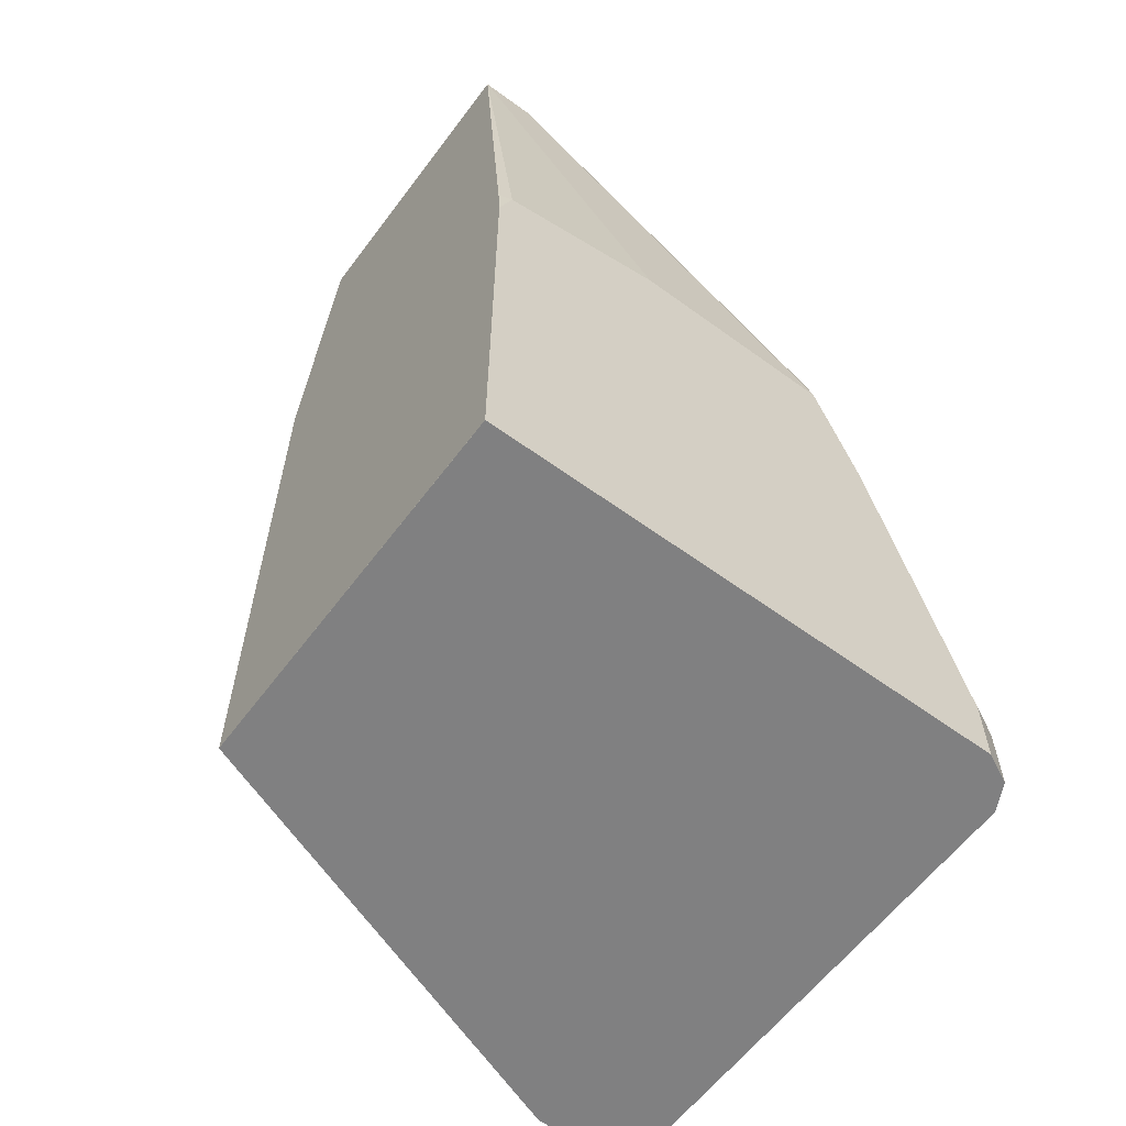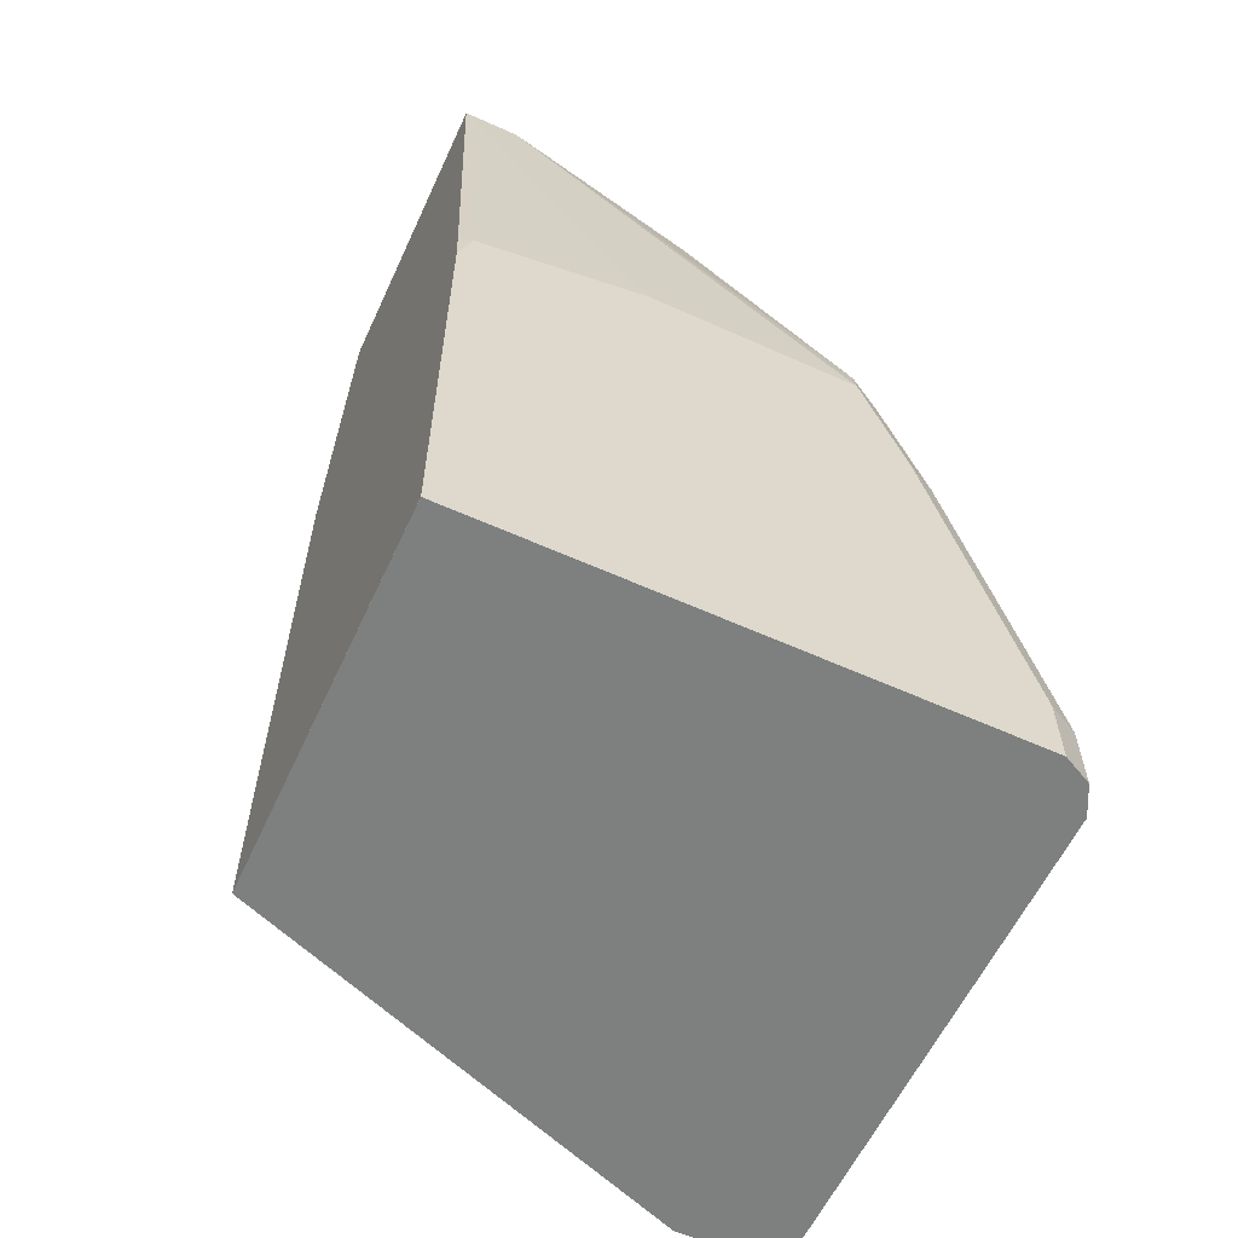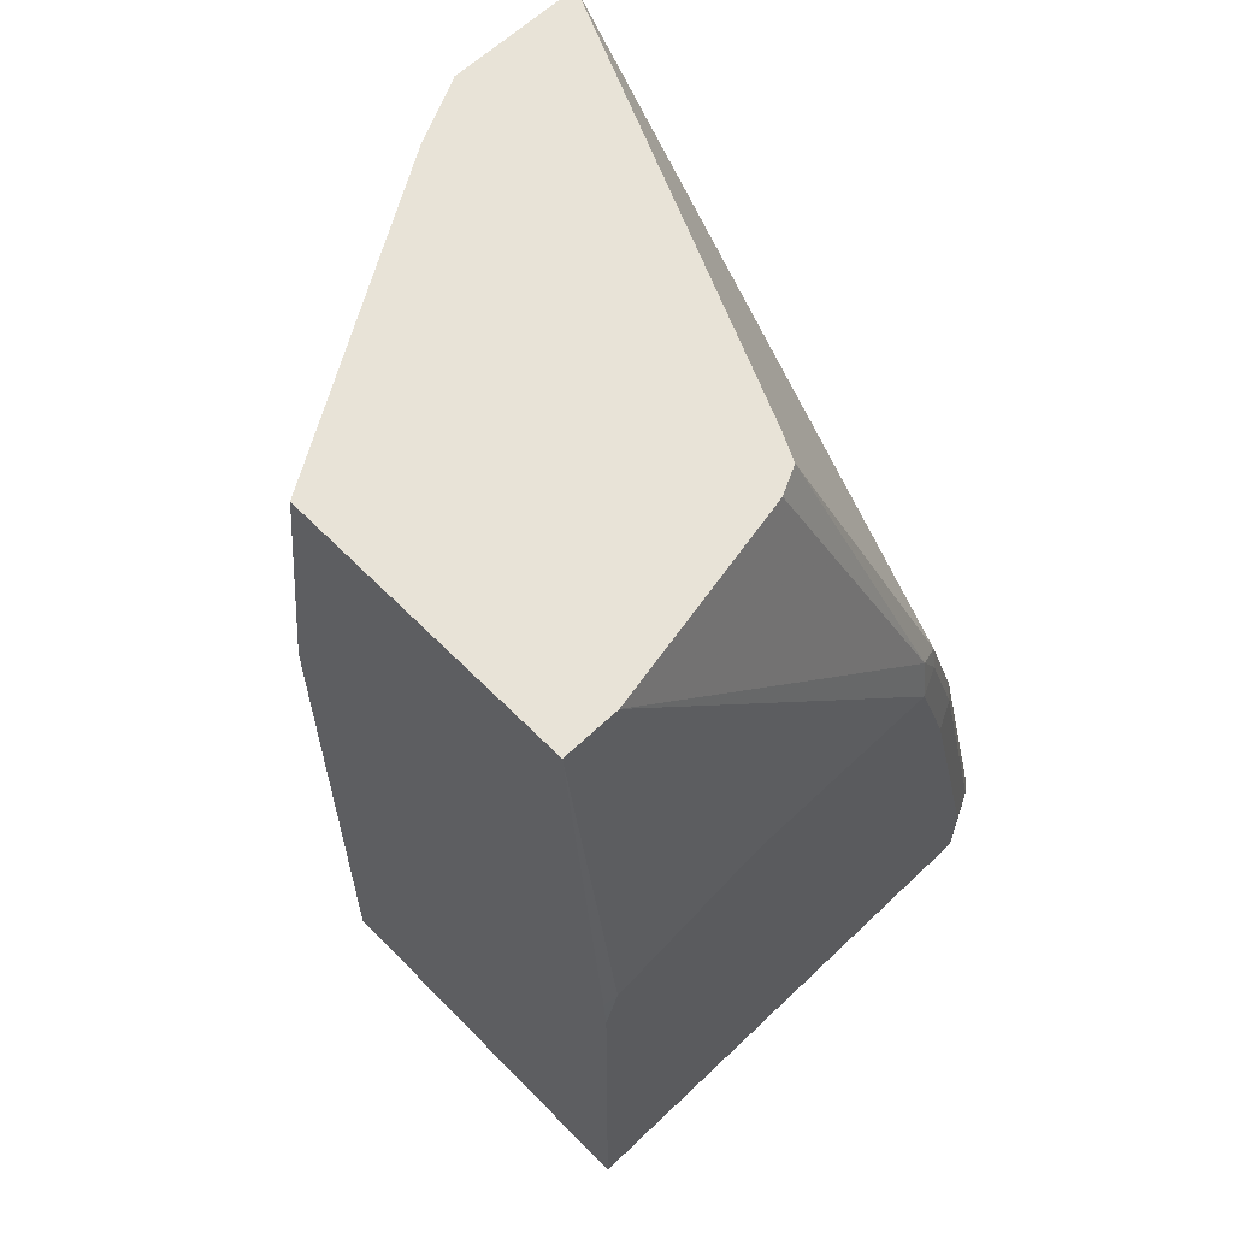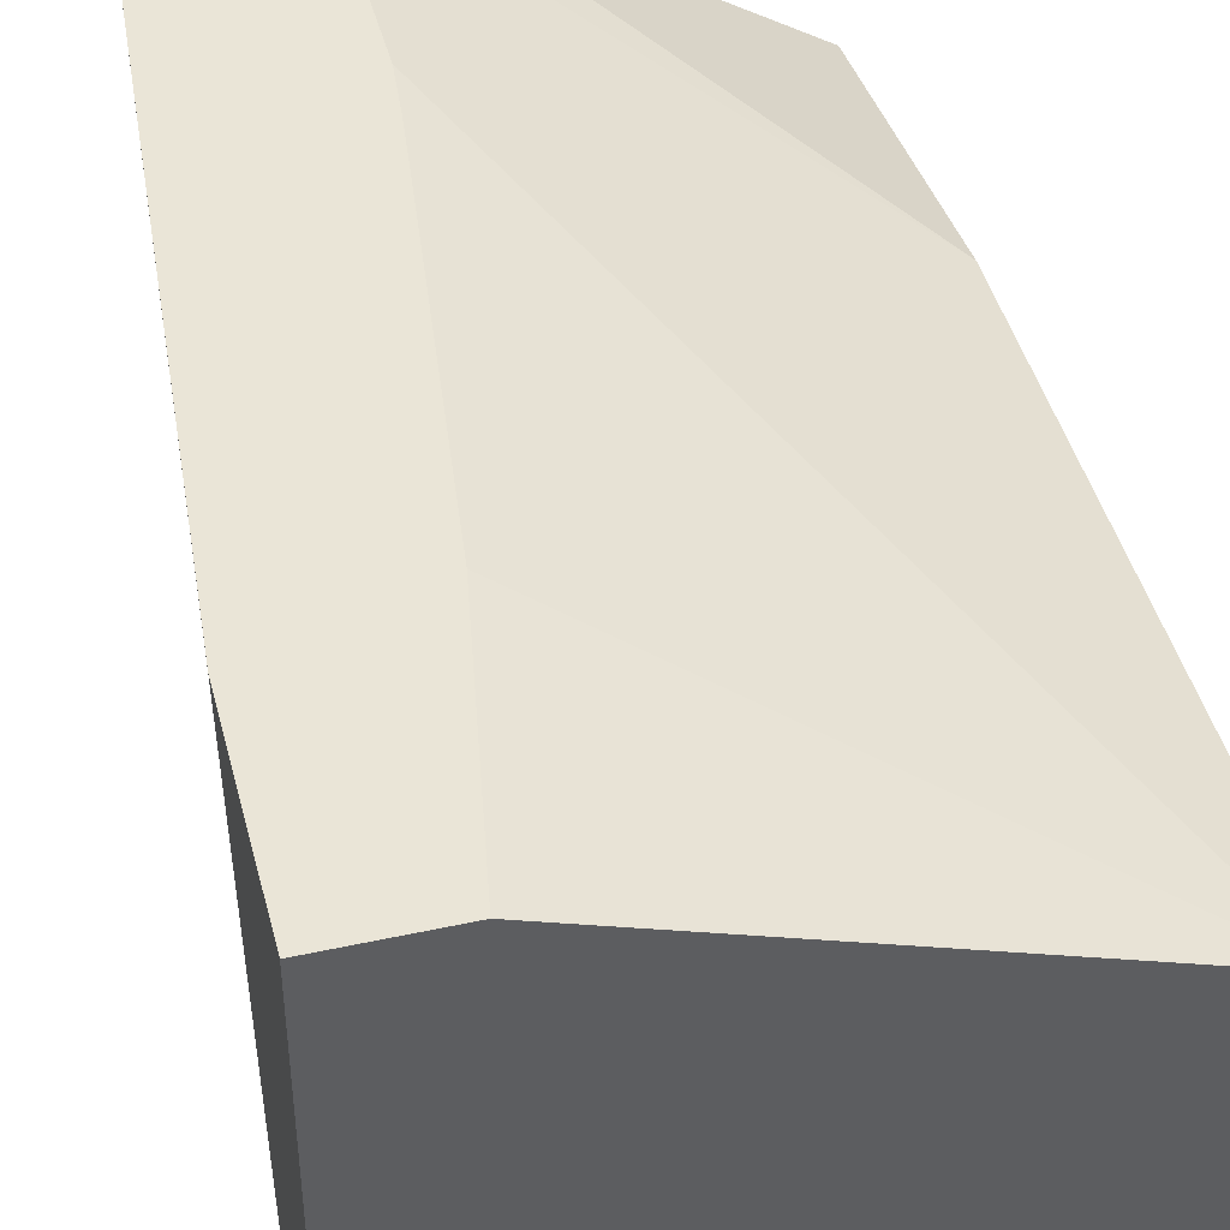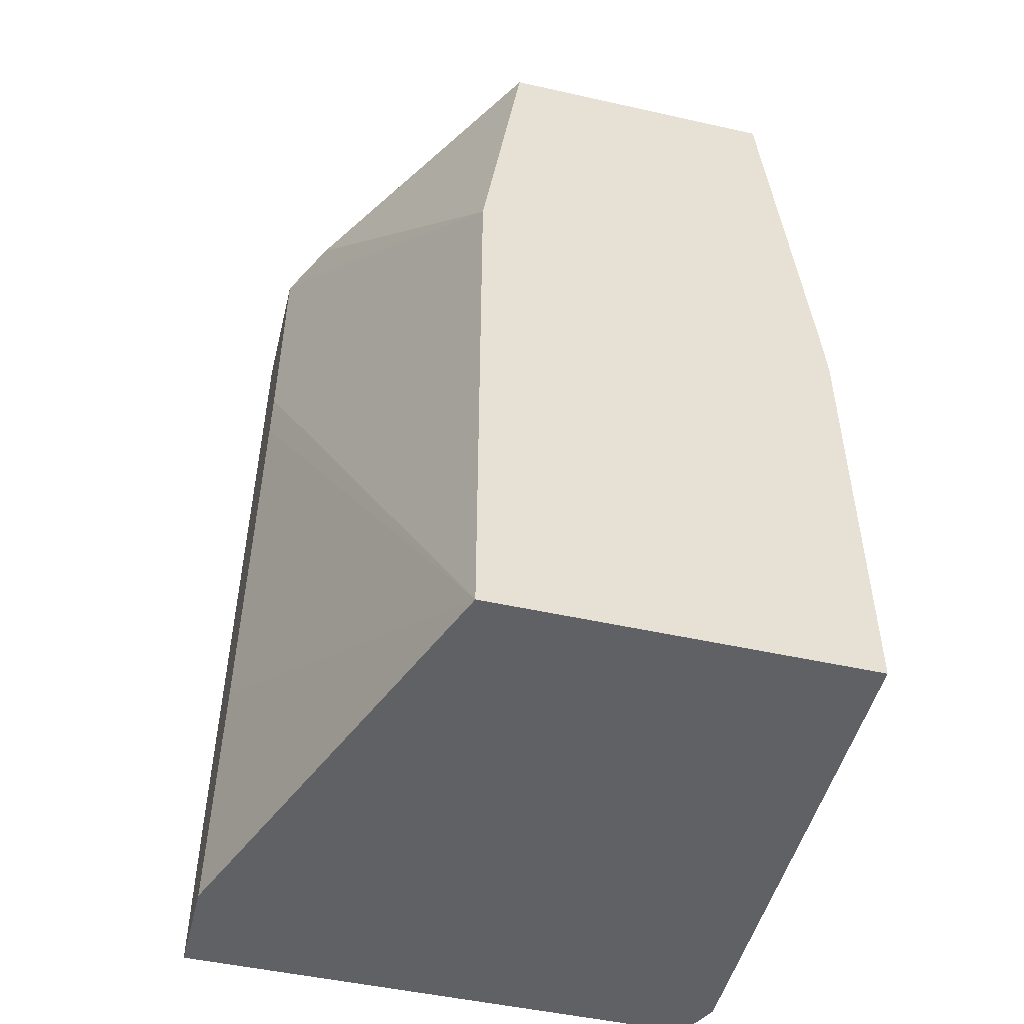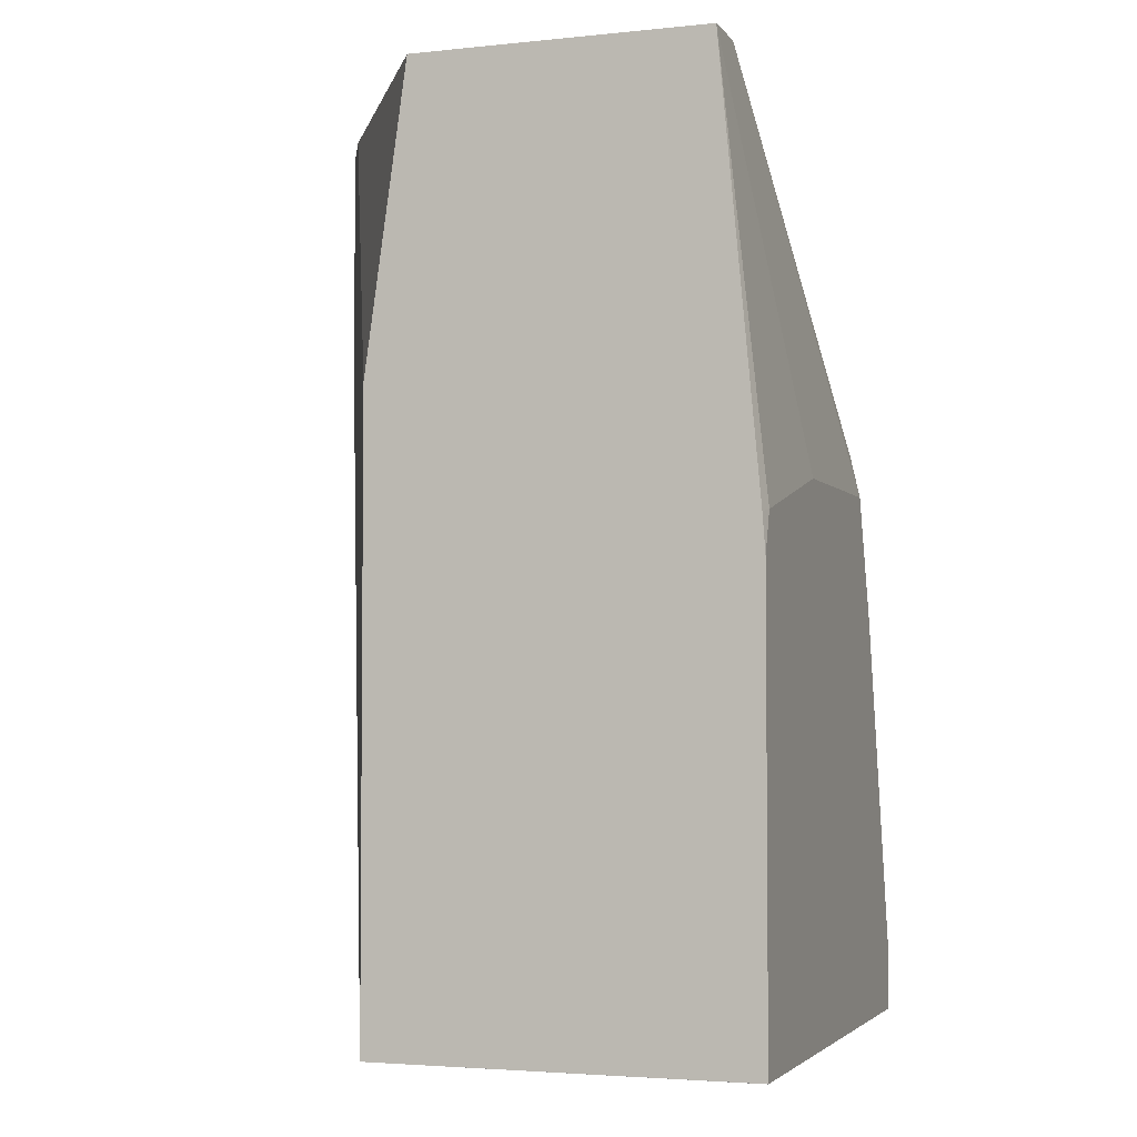
<metadata>
{"format":"obj","ext":"obj","renderer":"f3d","projection":"perspective","resolution":1024,"background":"white","views":[{"elev":-60.2,"azim":-36.7,"up":"+Z"},{"elev":-59.6,"azim":-24.8,"up":"+Z"},{"elev":61.5,"azim":-44.1,"up":"+Z"},{"elev":44.4,"azim":165.7,"up":"+Y"},{"elev":-49.2,"azim":-103.9,"up":"+Z"},{"elev":-3.4,"azim":-70.9,"up":"+Z"}]}
</metadata>
<code>
v 0.09515 -0.2649 -0.1594
v 0.1223 -0.2649 -0.1594
v 0.09515 -0.1223 -0.1594
v 0.09515 -0.2839 -0.3681
v 0.1019 -0.2852 -0.3668
v 0.1834 -0.2852 -0.3464
v 0.2241 -0.2445 -0.1594
v 0.2852 -0.2852 -0.3464
v 0.2878 -0.2801 -0.326
v 0.2377 -0.03396 -0.1594
v 0.09515 -0.1019 -0.3056
v 0.09515 -0.2852 -0.3871
v 0.2377 -0.2377 -0.1594
v 0.2988 -0.2784 -0.3464
v 0.3056 -0.2852 -0.4074
v 0.3005 -0.275 -0.3362
v 0.2648 -0.02038 -0.1594
v 0.2709 -0.01736 -0.1594
v 0.09515 -0.1019 -0.6045
v 0.09515 -0.2852 -0.6045
v 0.2445 -0.2241 -0.1594
v 0.3192 -0.2784 -0.4074
v 0.326 -0.2852 -0.489
v 0.3377 -0.01736 -0.1594
v 0.3209 -0.275 -0.3973
v 0.2709 -0.01736 -0.274
v 0.2969 -0.01736 -0.489
v 0.3173 -0.01736 -0.6045
v 0.09515 -0.1022 -0.6045
v 0.2733 -0.01736 -0.2992
v 0.2766 -0.01736 -0.326
v 0.278 -0.01736 -0.3373
v 0.09518 -0.2852 -0.6045
v 0.3396 -0.2784 -0.489
v 0.3463 -0.2852 -0.5704
v 0.3616 -0.275 -0.5602
v 0.3667 -0.2649 -0.5704
v 0.3667 -0.2445 -0.5501
v 0.3667 -0.02038 -0.5093
v 0.3667 -0.01736 -0.5093
v 0.3667 -0.01736 -0.6045
v 0.3463 -0.2852 -0.6045
v 0.3599 -0.2784 -0.5704
v 0.3667 -0.2649 -0.6045
v 0.3599 -0.2784 -0.6045
f 19 30 31
f 19 27 28
f 19 26 30
f 19 33 29
f 19 42 33
f 19 45 42
f 19 44 45
f 19 41 44
f 18 30 26
f 18 40 41
f 18 32 31
f 18 27 32
f 18 28 27
f 18 41 28
f 18 24 40
f 16 25 24
f 16 24 21
f 19 31 32
f 18 31 30
f 19 32 27
f 37 43 45
f 22 34 25
f 15 34 22
f 37 39 38
f 37 40 39
f 37 41 40
f 37 44 41
f 37 45 44
f 36 43 37
f 35 45 43
f 20 29 33
f 35 42 45
f 25 34 36
f 24 39 40
f 24 38 39
f 24 37 38
f 24 36 37
f 24 25 36
f 23 43 34
f 23 35 43
f 34 43 36
f 15 23 34
f 19 28 41
f 14 22 25
f 2 8 9
f 1 8 2
f 1 6 8
f 1 5 6
f 1 4 5
f 1 12 4
f 1 20 12
f 1 29 20
f 2 9 7
f 1 19 29
f 1 3 11
f 1 10 3
f 1 17 10
f 1 18 17
f 1 24 18
f 1 21 24
f 1 7 13
f 1 2 7
f 1 11 19
f 3 10 11
f 1 13 21
f 5 12 20
f 4 12 5
f 13 16 21
f 11 18 26
f 11 17 18
f 10 17 11
f 9 16 13
f 9 14 16
f 8 22 14
f 8 15 22
f 11 26 19
f 7 9 13
f 8 14 9
f 5 33 42
f 5 42 35
f 5 35 23
f 5 20 33
f 5 15 8
f 14 25 16
f 5 8 6
f 5 23 15

</code>
